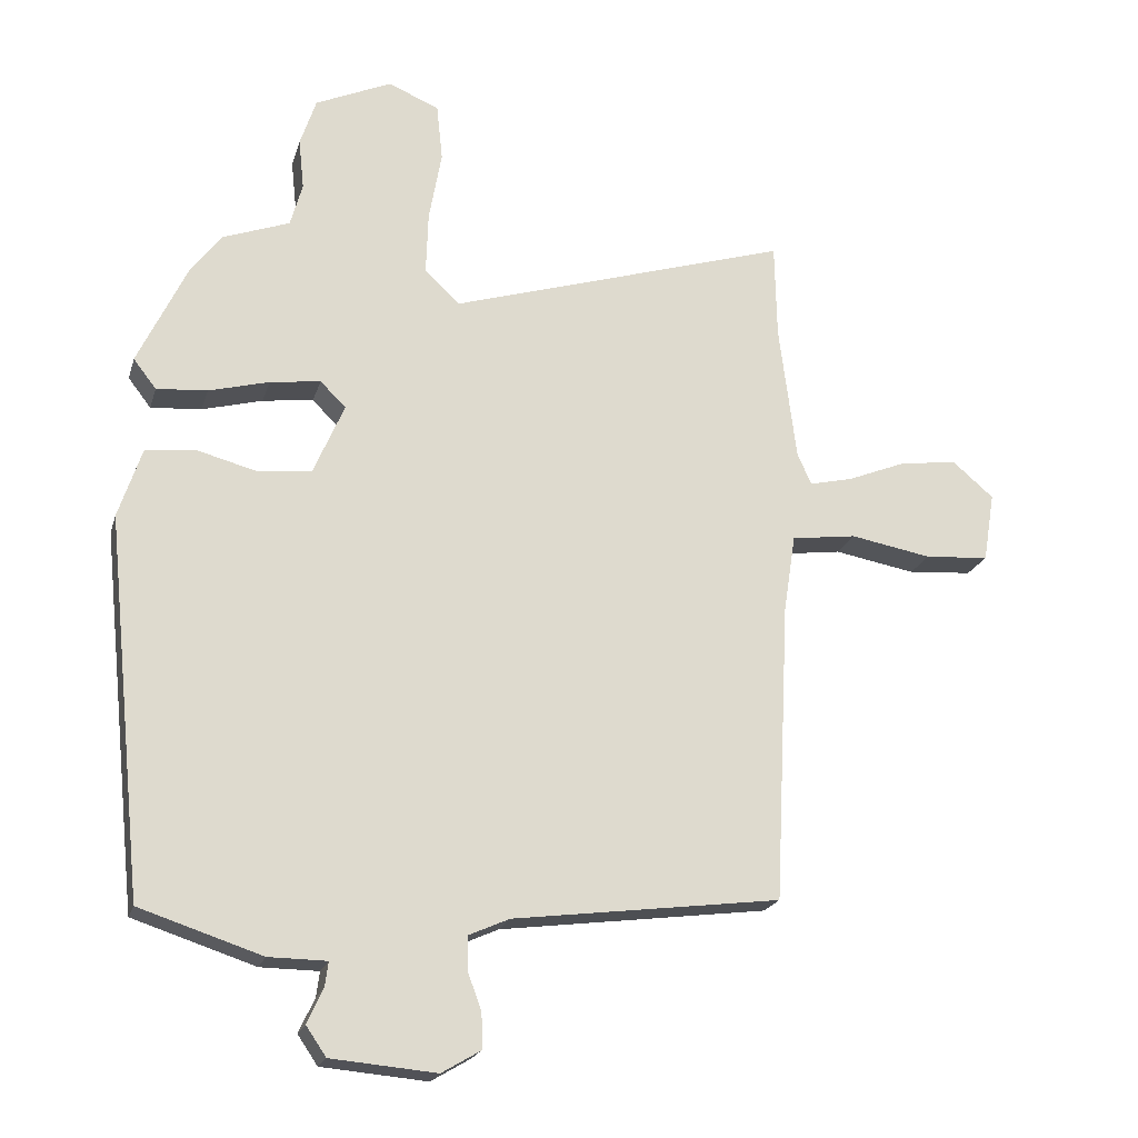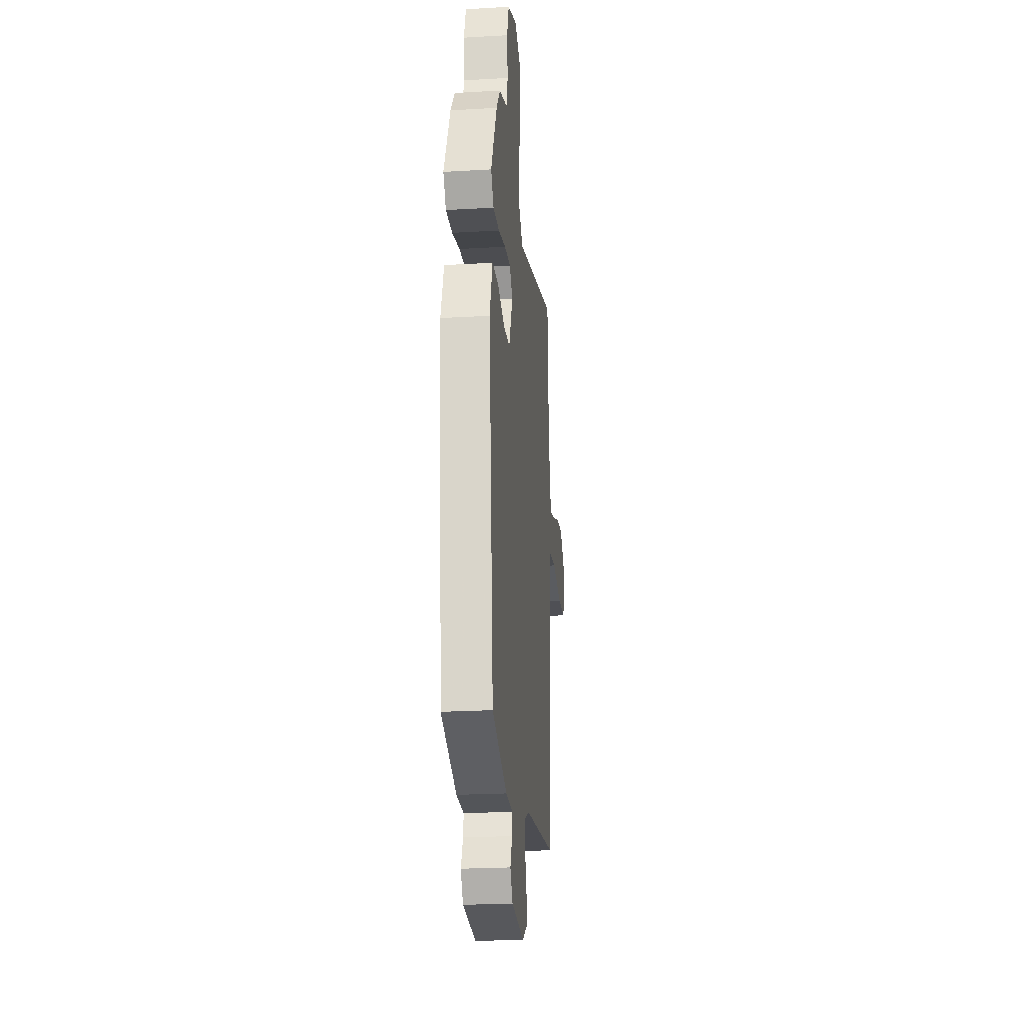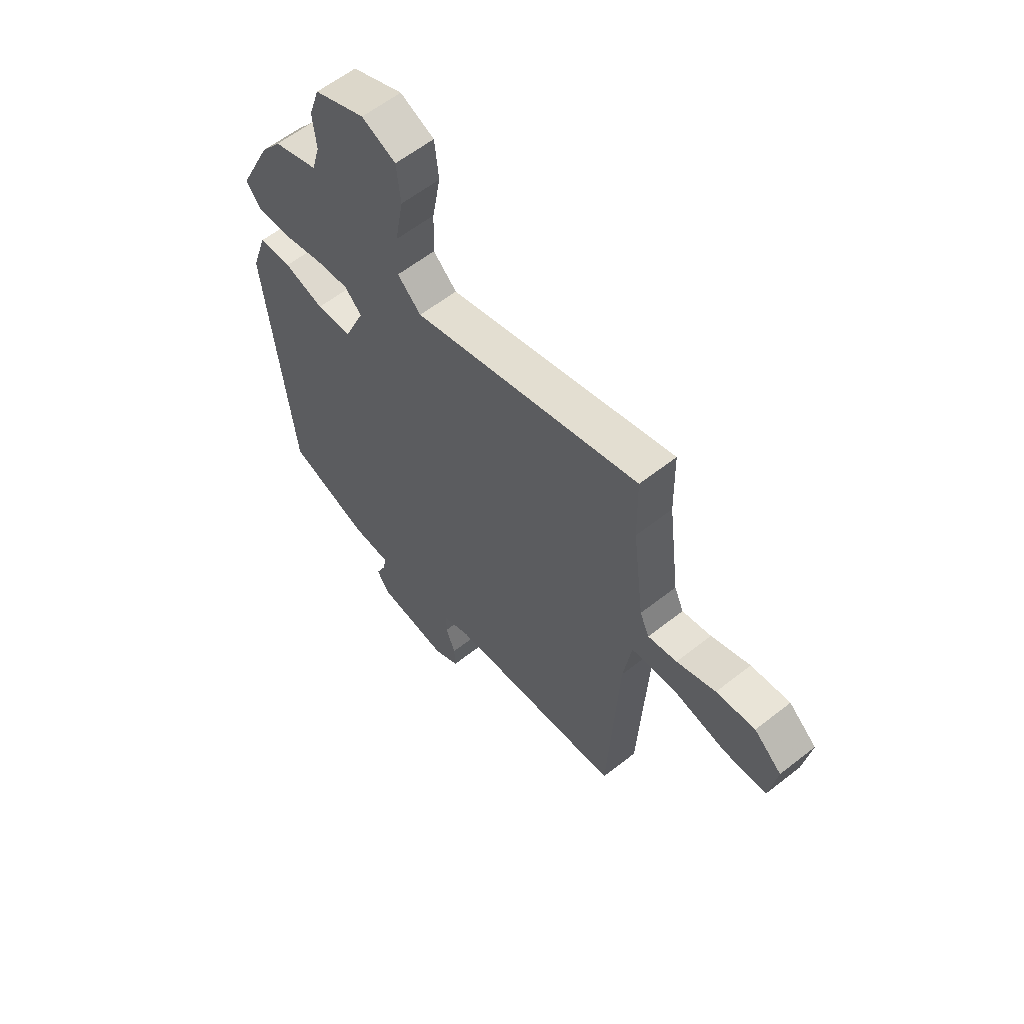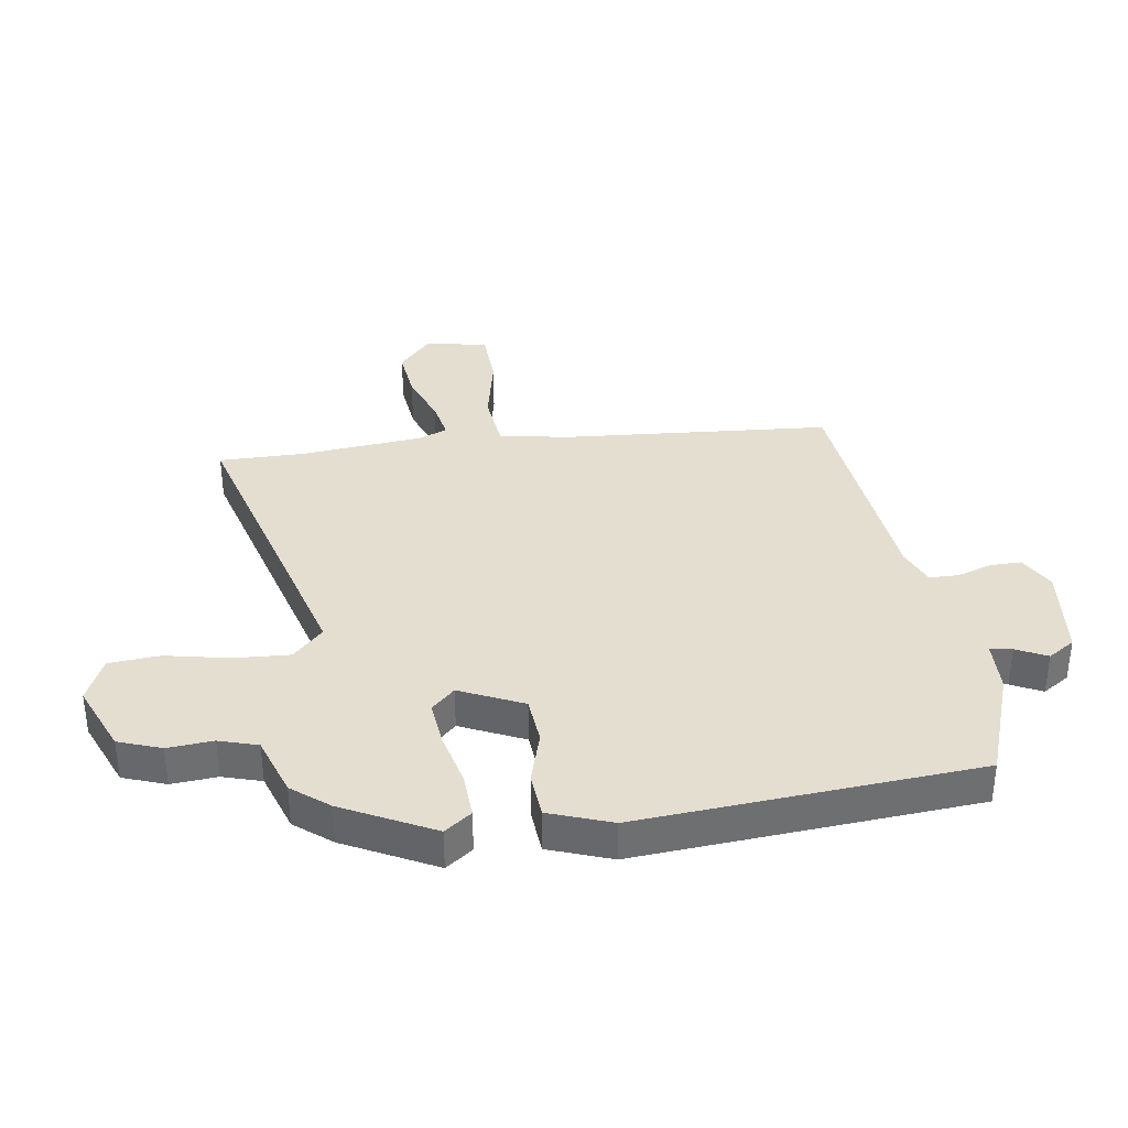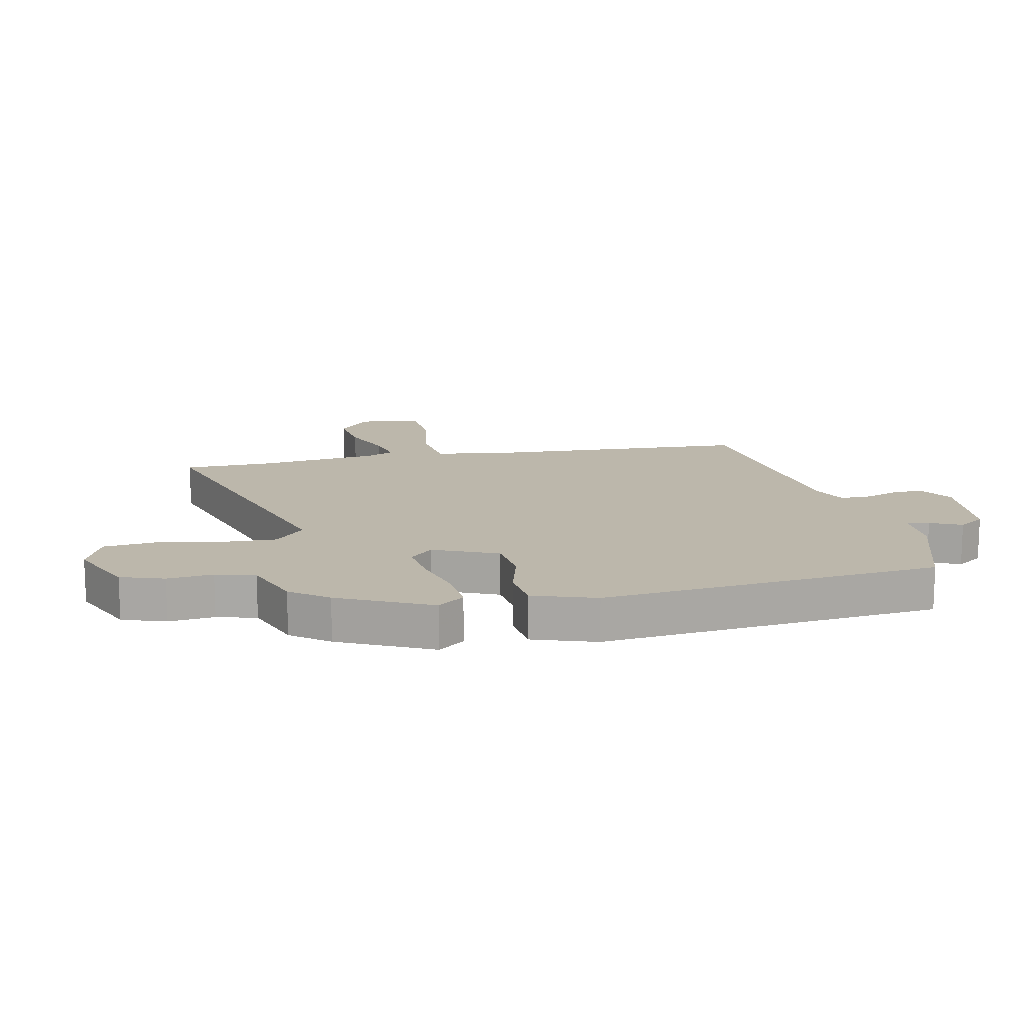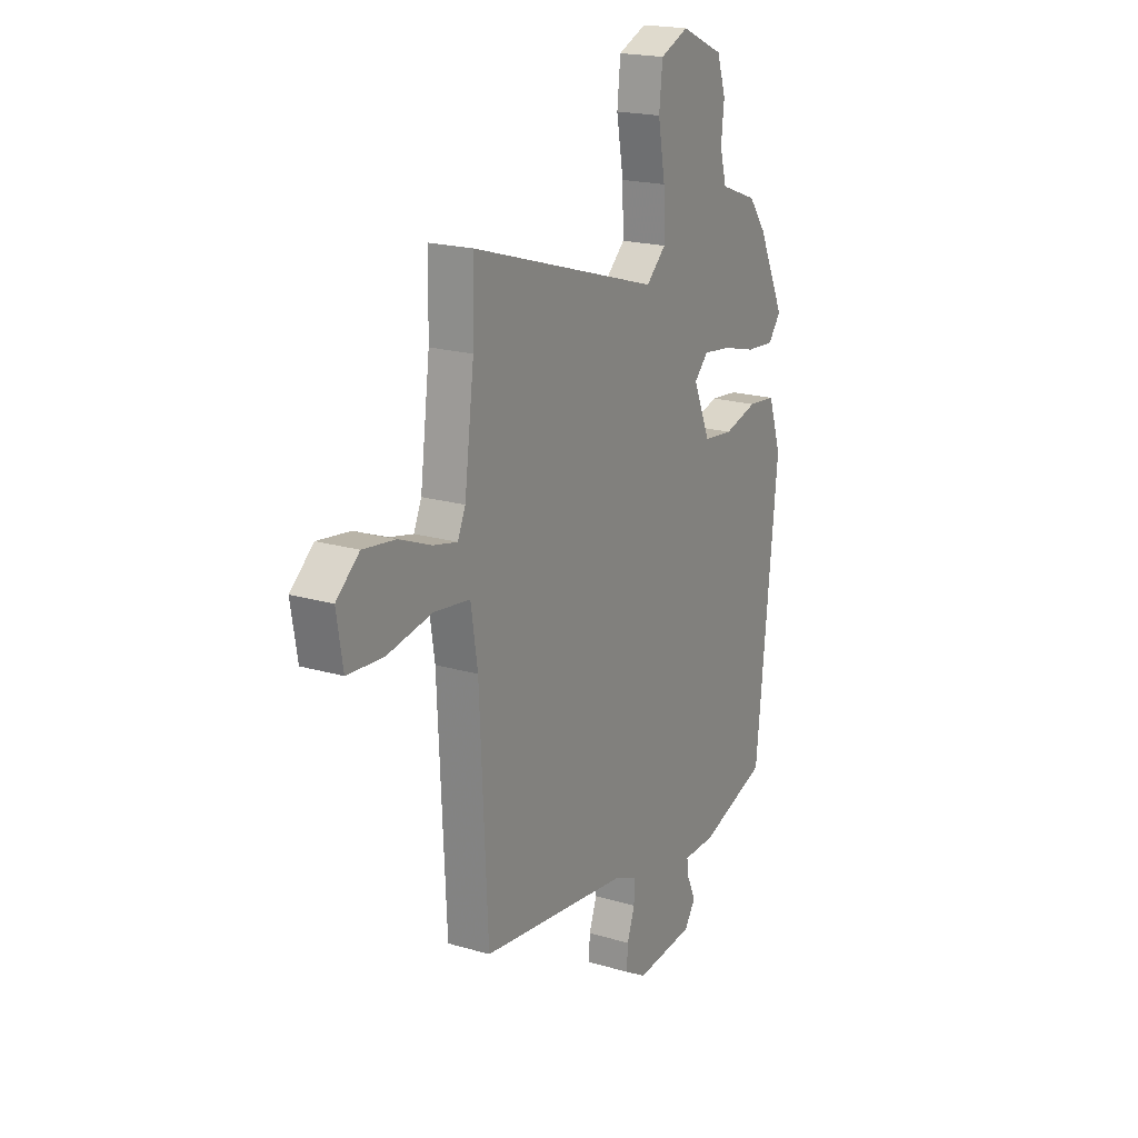
<metadata>
{"format":"obj","ext":"obj","renderer":"f3d","projection":"perspective","resolution":1024,"background":"white","views":[{"elev":-20.4,"azim":165.2,"up":"+Z"},{"elev":-23.6,"azim":95.6,"up":"+Z"},{"elev":60.0,"azim":-128.9,"up":"+Z"},{"elev":35.8,"azim":83.1,"up":"+Y"},{"elev":14.3,"azim":78.2,"up":"+Y"},{"elev":19.7,"azim":-61.3,"up":"+Z"}]}
</metadata>
<code>
v -0.476 0.07 -0.426
v -0.498 0.07 0.023
v -0.516 0.07 0.14
v -0.613 0.07 0.153
v -0.735 0.07 0.131
v -0.831 0.07 0.138
v -0.848 0.07 0.242
v -0.786 0.07 0.295
v -0.699 0.07 0.283
v -0.612 0.07 0.248
v -0.547 0.07 0.233
v -0.526 0.07 0.28
v -0.5 0.07 0.485
v -0.497 0.07 0.628
v 0.013 0.07 0.471
v 0.066 0.07 0.52
v 0.063 0.07 0.614
v 0.044 0.07 0.72
v 0.053 0.07 0.805
v 0.129 0.07 0.837
v 0.243 0.07 0.786
v 0.267 0.07 0.714
v 0.259 0.07 0.638
v 0.277 0.07 0.573
v 0.377 0.07 0.536
v 0.424 0.07 0.474
v 0.497 0.07 0.321
v 0.463 0.07 0.277
v 0.387 0.07 0.283
v 0.297 0.07 0.307
v 0.221 0.07 0.317
v 0.183 0.07 0.279
v 0.229 0.07 0.172
v 0.309 0.07 0.163
v 0.399 0.07 0.187
v 0.474 0.07 0.179
v 0.509 0.07 0.074
v 0.451 0.07 -0.49
v 0.268 0.07 -0.55
v 0.181 0.07 -0.551
v 0.186 0.07 -0.588
v 0.21 0.07 -0.64
v 0.18 0.07 -0.684
v 0.022 0.07 -0.698
v -0.037 0.07 -0.663
v -0.035 0.07 -0.611
v -0.014 0.07 -0.553
v -0.014 0.07 -0.504
v -0.075 0.07 -0.477
v -0.476 0 -0.426
v -0.498 0 0.023
v -0.516 0 0.14
v -0.613 0 0.153
v -0.735 0 0.131
v -0.831 0 0.138
v -0.848 0 0.242
v -0.786 0 0.295
v -0.699 0 0.283
v -0.612 0 0.248
v -0.547 0 0.233
v -0.526 0 0.28
v -0.5 0 0.485
v -0.497 0 0.628
v 0.013 0 0.471
v 0.066 0 0.52
v 0.063 0 0.614
v 0.044 0 0.72
v 0.053 0 0.805
v 0.129 0 0.837
v 0.243 0 0.786
v 0.267 0 0.714
v 0.259 0 0.638
v 0.277 0 0.573
v 0.377 0 0.536
v 0.424 0 0.474
v 0.497 0 0.321
v 0.463 0 0.277
v 0.387 0 0.283
v 0.297 0 0.307
v 0.221 0 0.317
v 0.183 0 0.279
v 0.229 0 0.172
v 0.309 0 0.163
v 0.399 0 0.187
v 0.474 0 0.179
v 0.509 0 0.074
v 0.451 0 -0.49
v 0.268 0 -0.55
v 0.181 0 -0.551
v 0.186 0 -0.588
v 0.21 0 -0.64
v 0.18 0 -0.684
v 0.022 0 -0.698
v -0.037 0 -0.663
v -0.035 0 -0.611
v -0.014 0 -0.553
v -0.014 0 -0.504
v -0.075 0 -0.477
f 44 45 46 47
f 44 47 48
f 41 42 43 44
f 40 41 44 48
f 39 40 48 49
f 37 38 39 49
f 34 35 36 37
f 33 34 37 49
f 27 28 29 30
f 27 30 31
f 24 25 26 27
f 24 27 31
f 23 24 31 32
f 21 22 23 32
f 17 18 19 20
f 16 17 20 21
f 13 14 15
f 12 13 15
f 11 12 15
f 7 8 9 10
f 7 10 11
f 4 5 6 7
f 3 4 7 11
f 33 49 1 2
f 32 33 2 3
f 16 21 32
f 15 16 32
f 3 11 15 32
f 96 95 94 93
f 97 96 93
f 93 92 91 90
f 97 93 90 89
f 98 97 89 88
f 98 88 87 86
f 86 85 84 83
f 98 86 83 82
f 79 78 77 76
f 80 79 76
f 76 75 74 73
f 80 76 73
f 81 80 73 72
f 81 72 71 70
f 69 68 67 66
f 70 69 66 65
f 64 63 62
f 64 62 61
f 64 61 60
f 59 58 57 56
f 60 59 56
f 56 55 54 53
f 60 56 53 52
f 51 50 98 82
f 52 51 82 81
f 81 70 65
f 81 65 64
f 81 64 60 52
f 1 50 51 2
f 2 51 52 3
f 3 52 53 4
f 4 53 54 5
f 5 54 55 6
f 6 55 56 7
f 7 56 57 8
f 8 57 58 9
f 9 58 59 10
f 10 59 60 11
f 11 60 61 12
f 12 61 62 13
f 13 62 63 14
f 14 63 64 15
f 15 64 65 16
f 16 65 66 17
f 17 66 67 18
f 18 67 68 19
f 19 68 69 20
f 20 69 70 21
f 21 70 71 22
f 22 71 72 23
f 23 72 73 24
f 24 73 74 25
f 25 74 75 26
f 26 75 76 27
f 27 76 77 28
f 28 77 78 29
f 29 78 79 30
f 30 79 80 31
f 31 80 81 32
f 32 81 82 33
f 33 82 83 34
f 34 83 84 35
f 35 84 85 36
f 36 85 86 37
f 37 86 87 38
f 38 87 88 39
f 39 88 89 40
f 40 89 90 41
f 41 90 91 42
f 42 91 92 43
f 43 92 93 44
f 44 93 94 45
f 45 94 95 46
f 46 95 96 47
f 47 96 97 48
f 48 97 98 49
f 49 98 50 1

</code>
